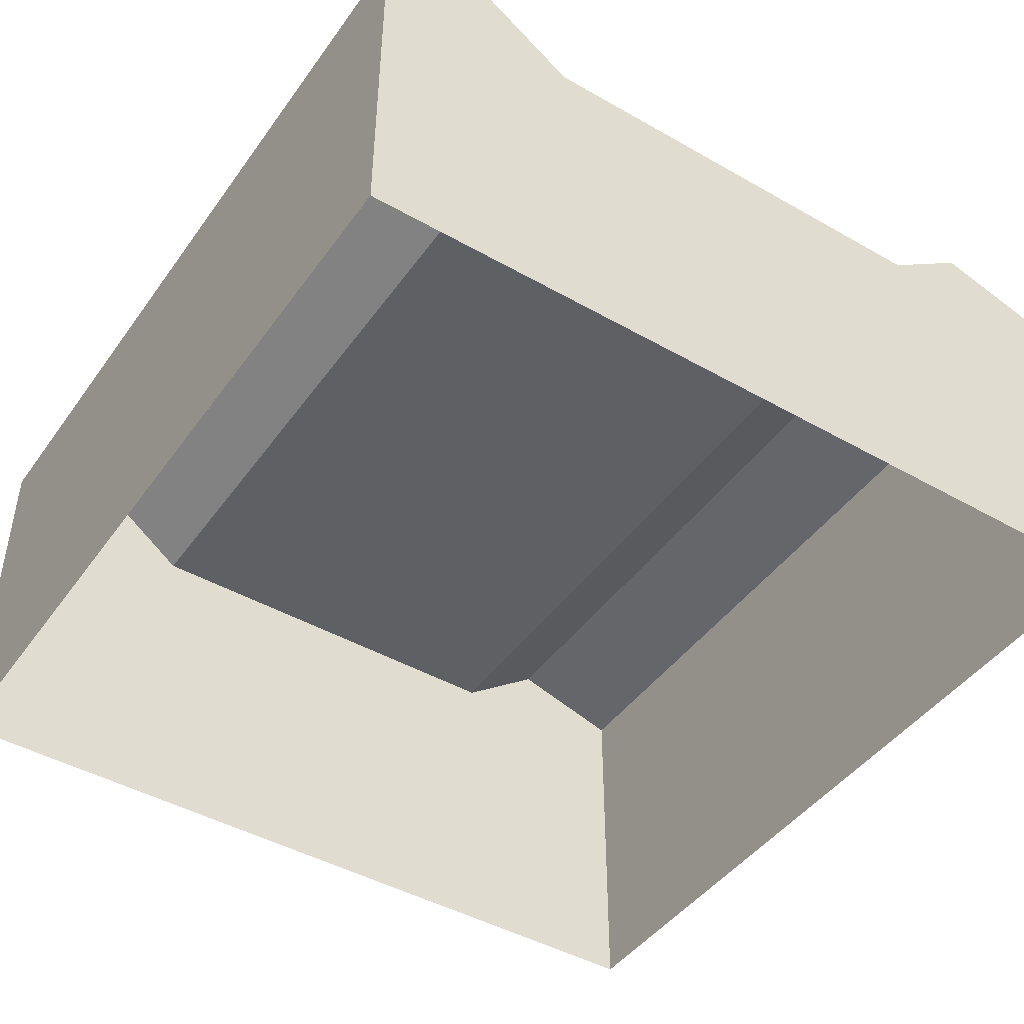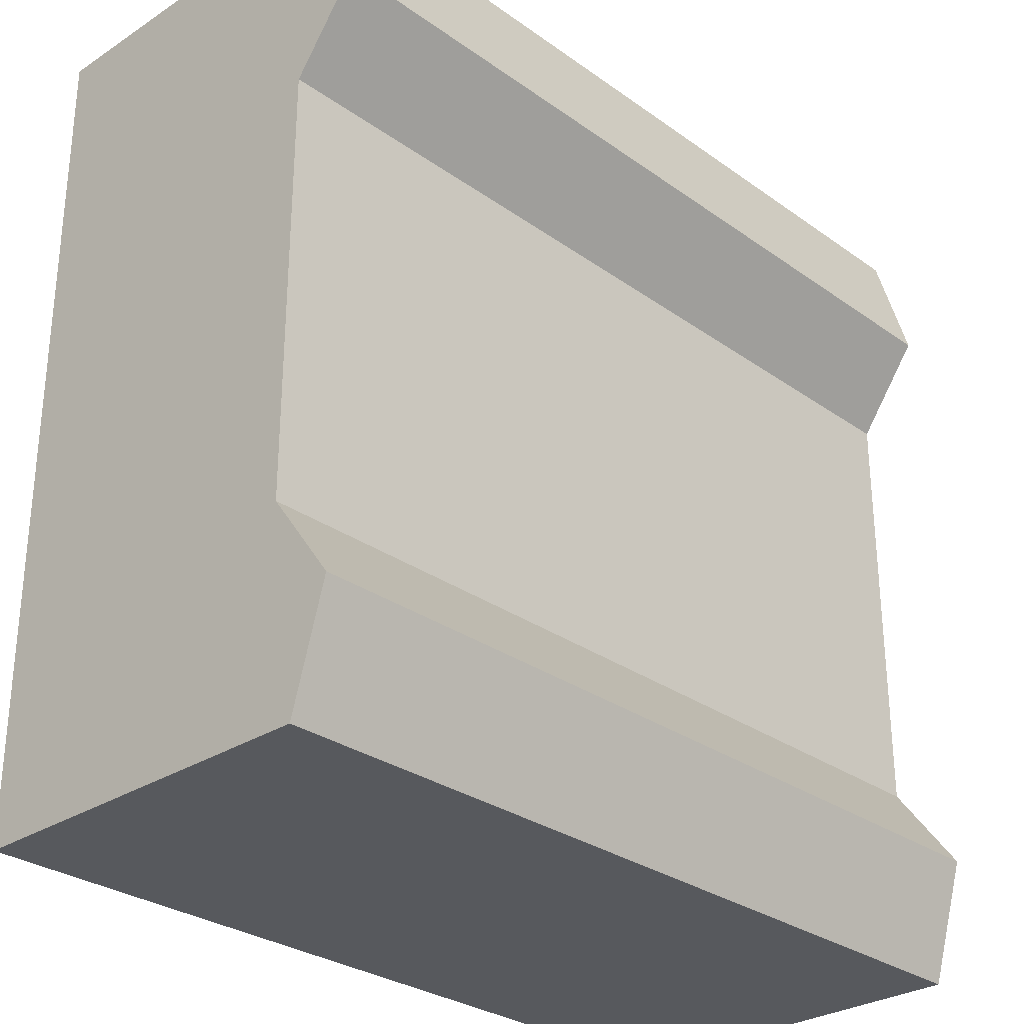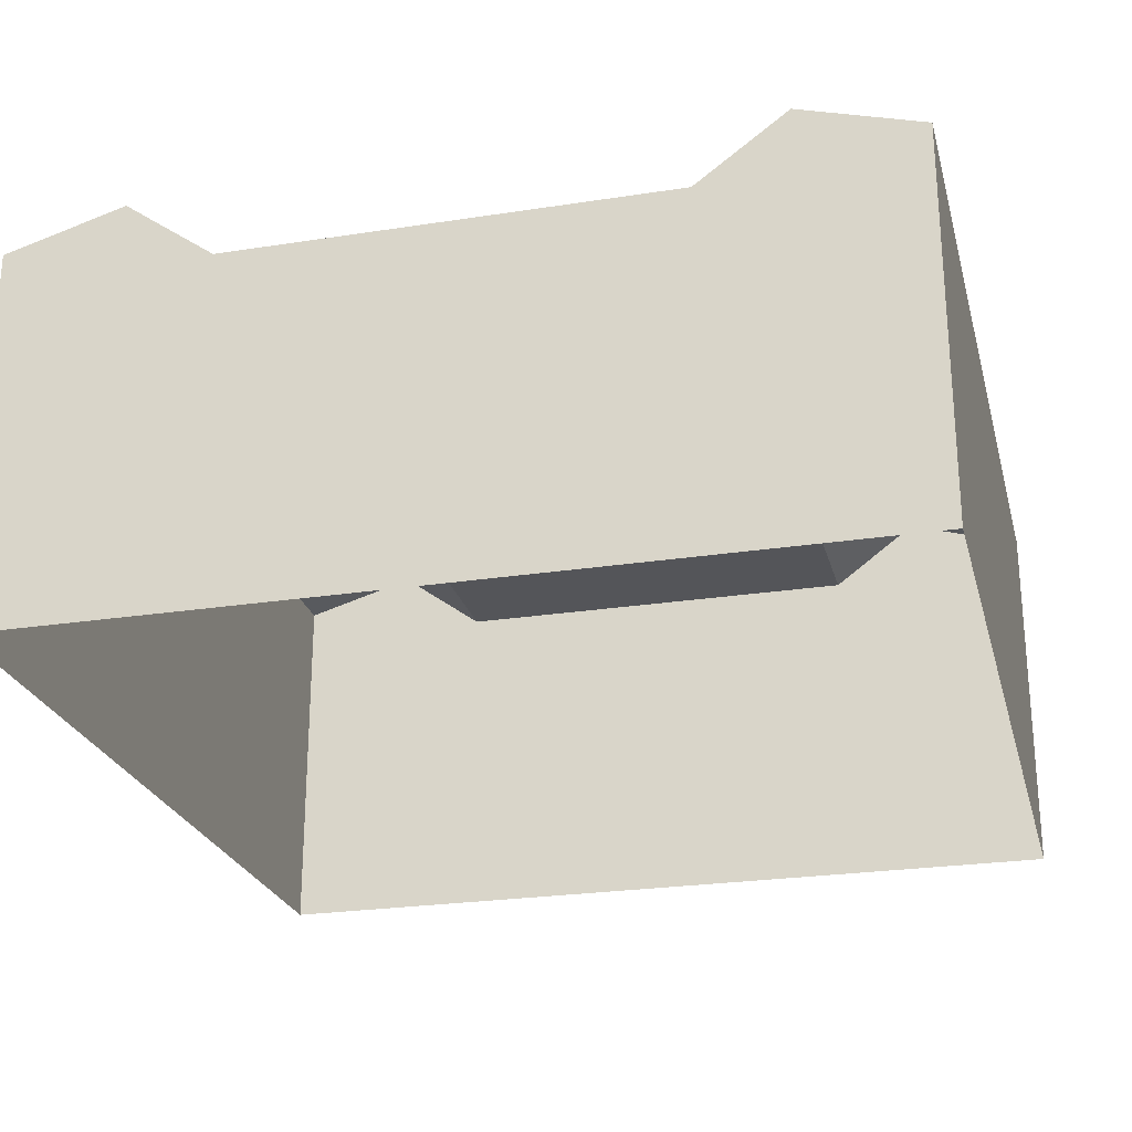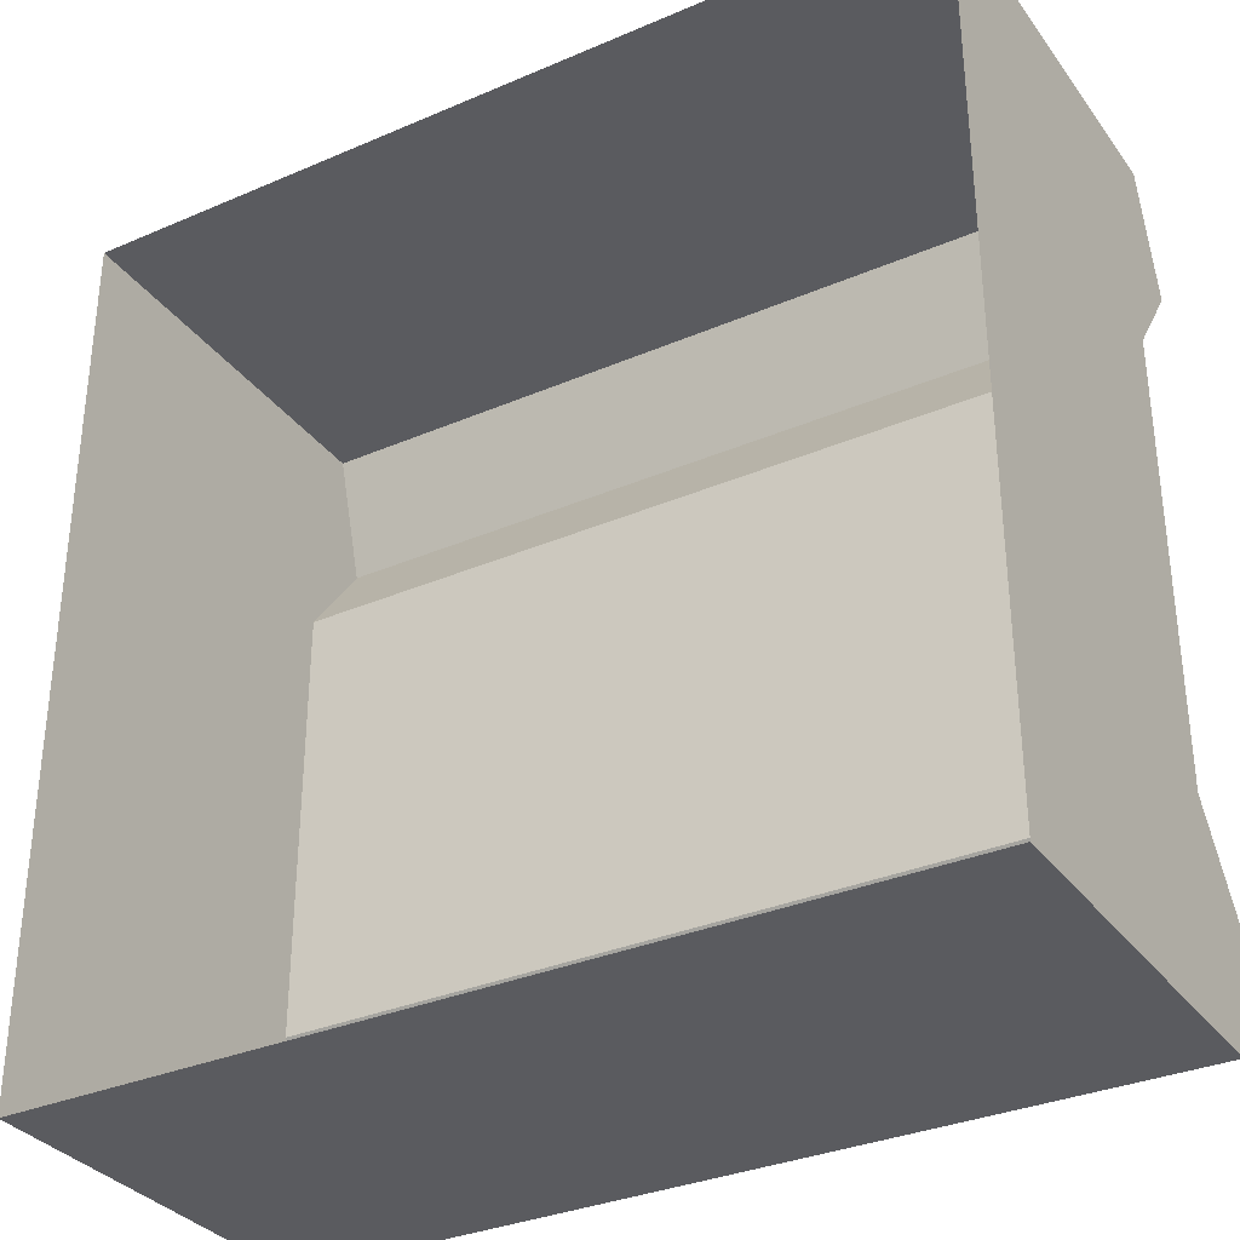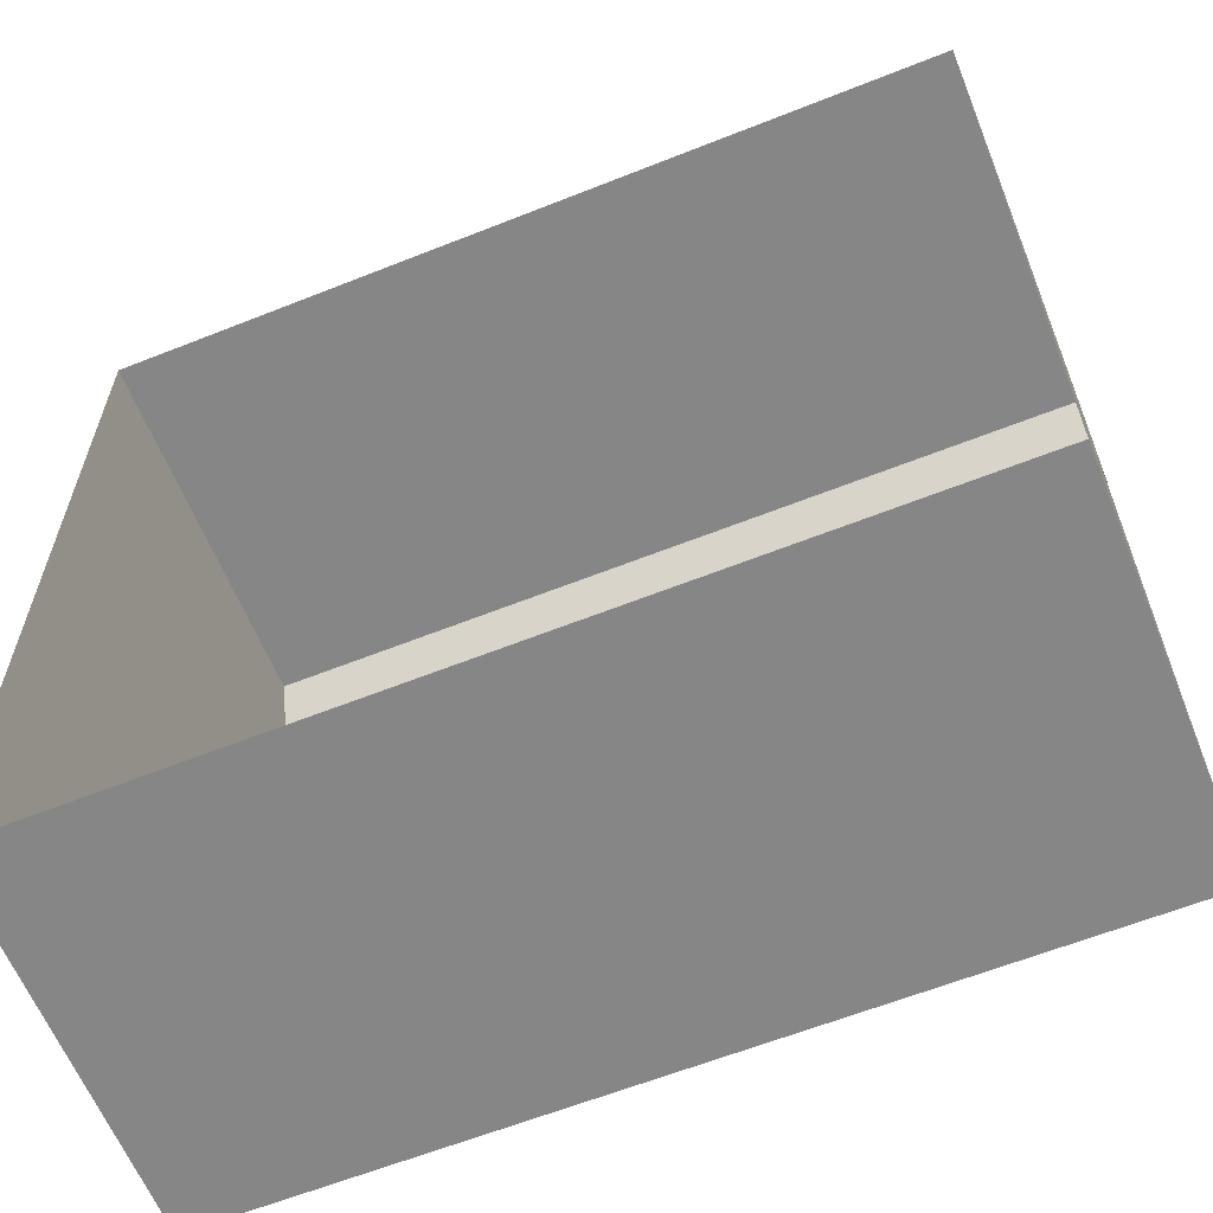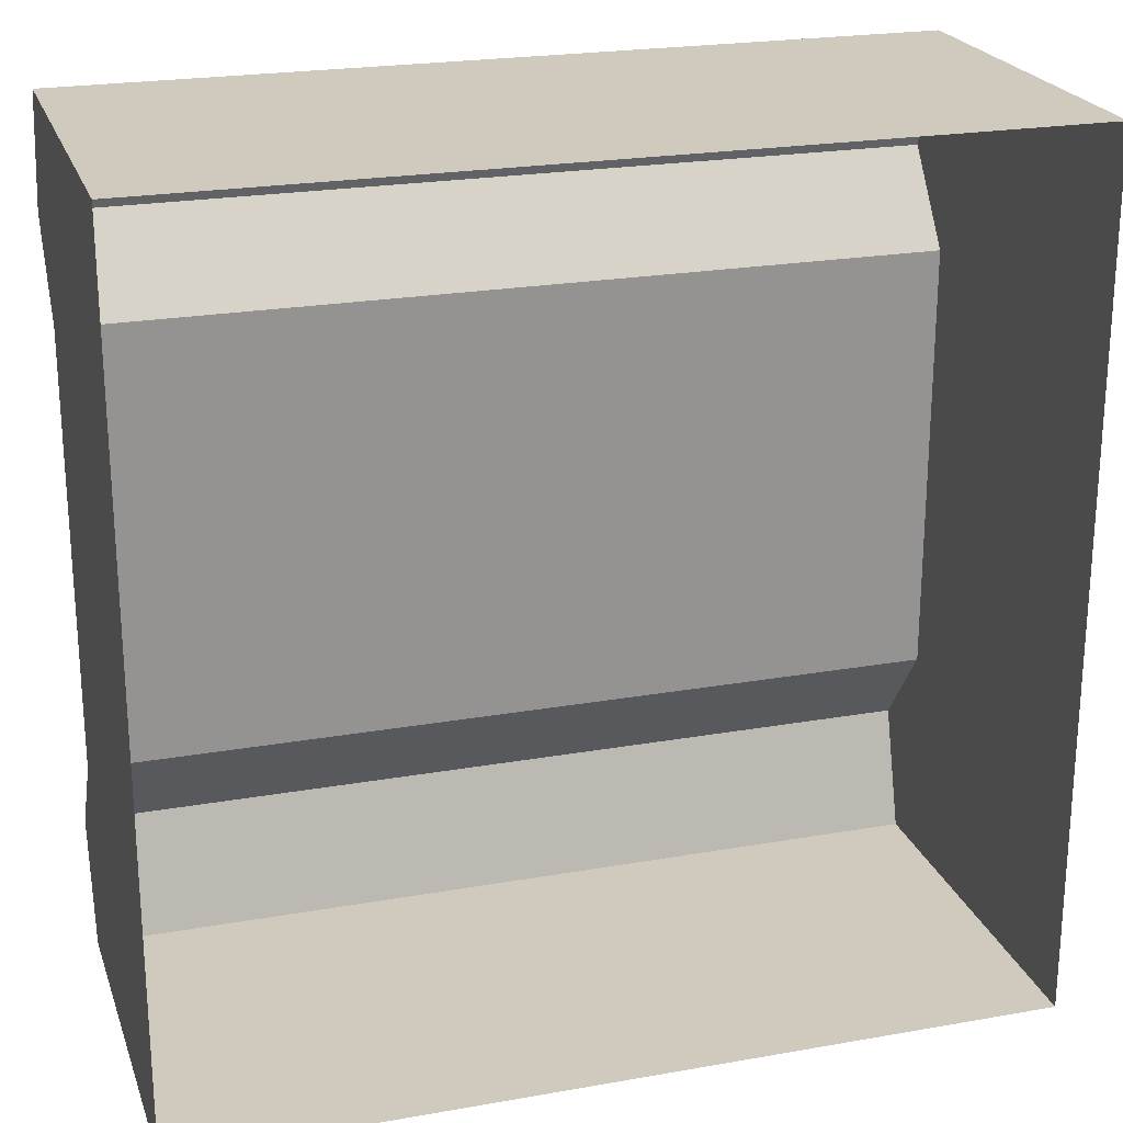
<metadata>
{"format":"obj","ext":"obj","renderer":"f3d","projection":"perspective","resolution":1024,"background":"white","views":[{"elev":-45.0,"azim":56.6,"up":"+Y"},{"elev":-29.4,"azim":133.7,"up":"+Z"},{"elev":-24.8,"azim":-75.8,"up":"+Y"},{"elev":-33.1,"azim":30.6,"up":"+Z"},{"elev":-62.0,"azim":22.0,"up":"+Z"},{"elev":22.8,"azim":-16.8,"up":"+Z"}]}
</metadata>
<code>
o Belt
g Belt
v -1 0 0
v 0 0 0
v -1 0.4451 0
v 0 0.4451 0
v 0 0 1
v -1 0 1
v 0 0.4451 1
v -1 0.4451 1
v -1 0.4092 0.2437
v 0 0.4092 0.2437
v -1 0.4092 0.7563
v 0 0.4092 0.7563
v -1 0.4858 0.1396
v 0 0.4858 0.1396
v 0 0.4858 0.8604
v -1 0.4858 0.8604
f 11 8 16
f 11 6 8
f 1 6 11
f 1 11 9
f 3 1 9
f 3 9 13
f 14 10 4
f 10 2 4
f 10 12 2
f 12 5 2
f 7 5 12
f 15 7 12
f 4 2 1
f 1 3 4
f 8 6 5
f 5 7 8
f 10 14 13
f 13 9 10
f 11 16 15
f 15 12 11
f 14 4 3
f 3 13 14
f 16 8 7
f 7 15 16
f 11 12 10 9

</code>
